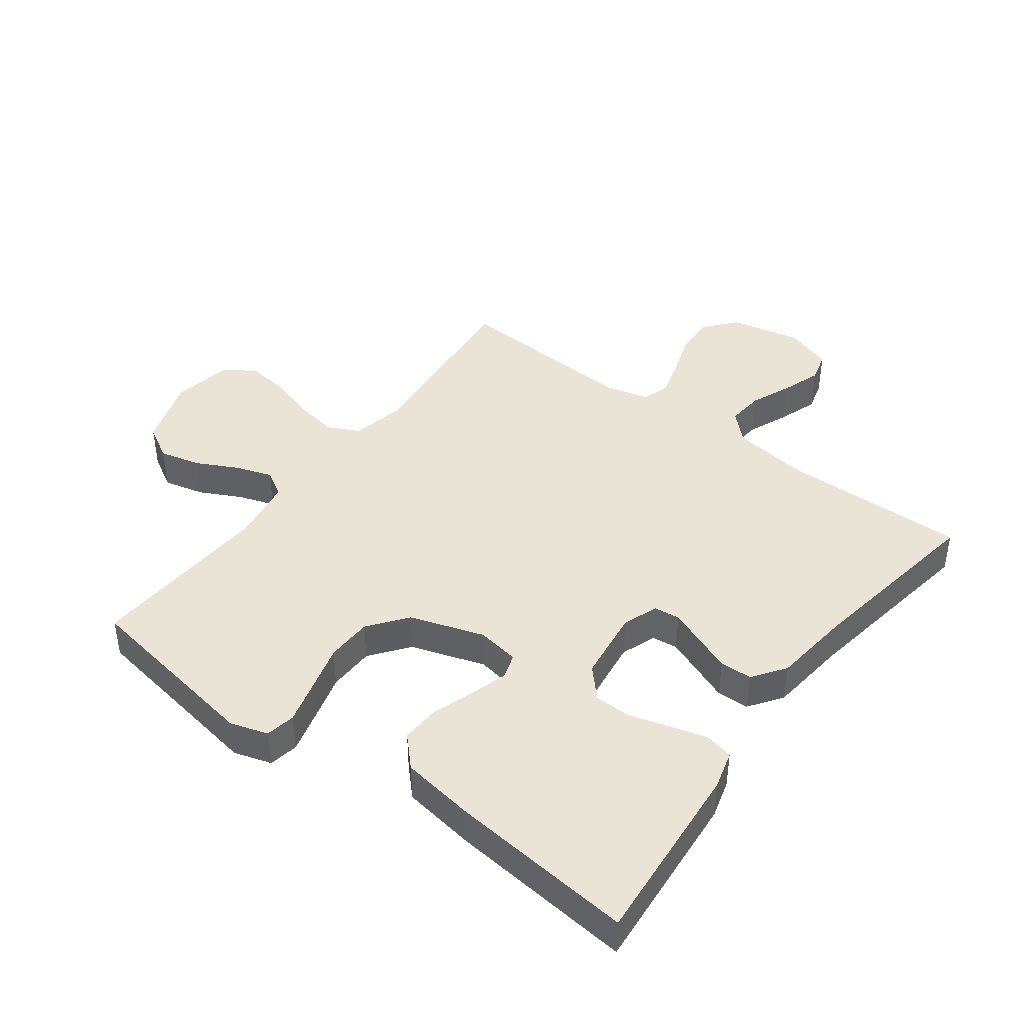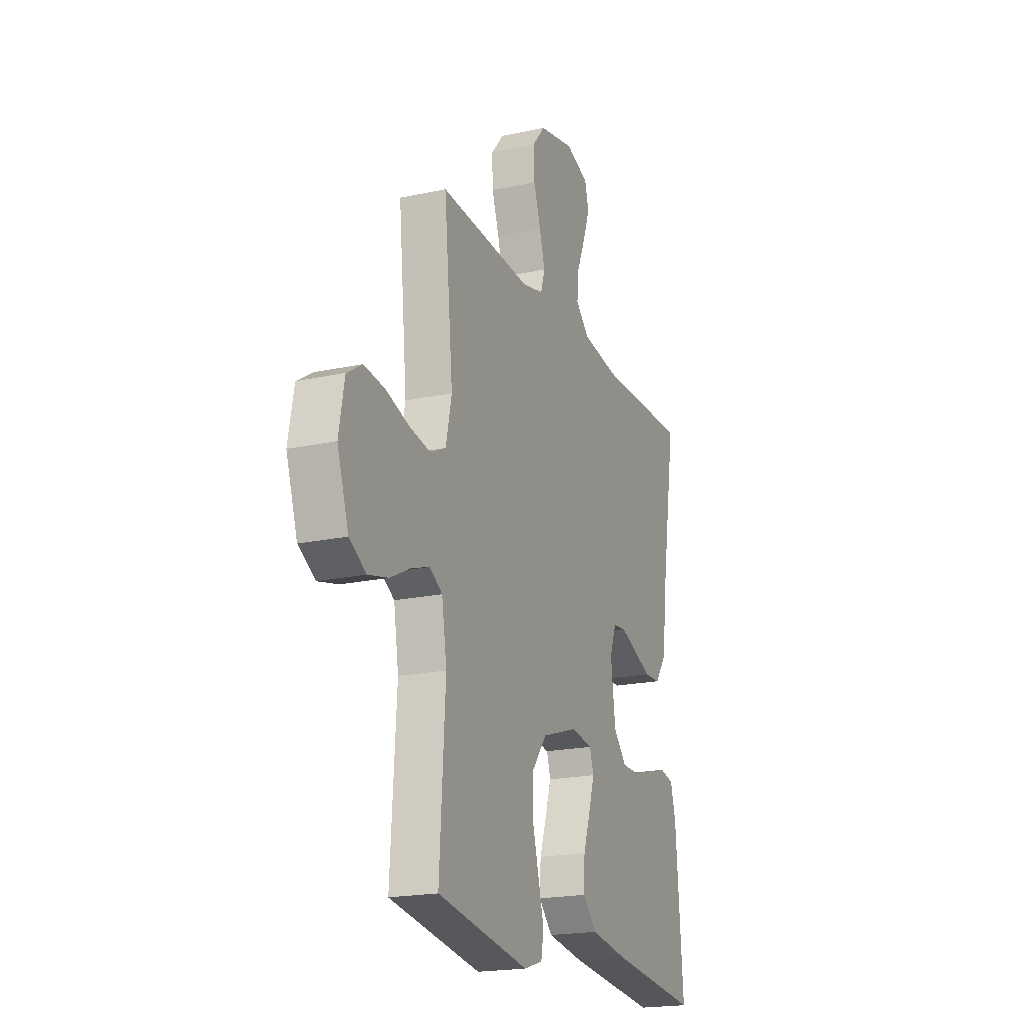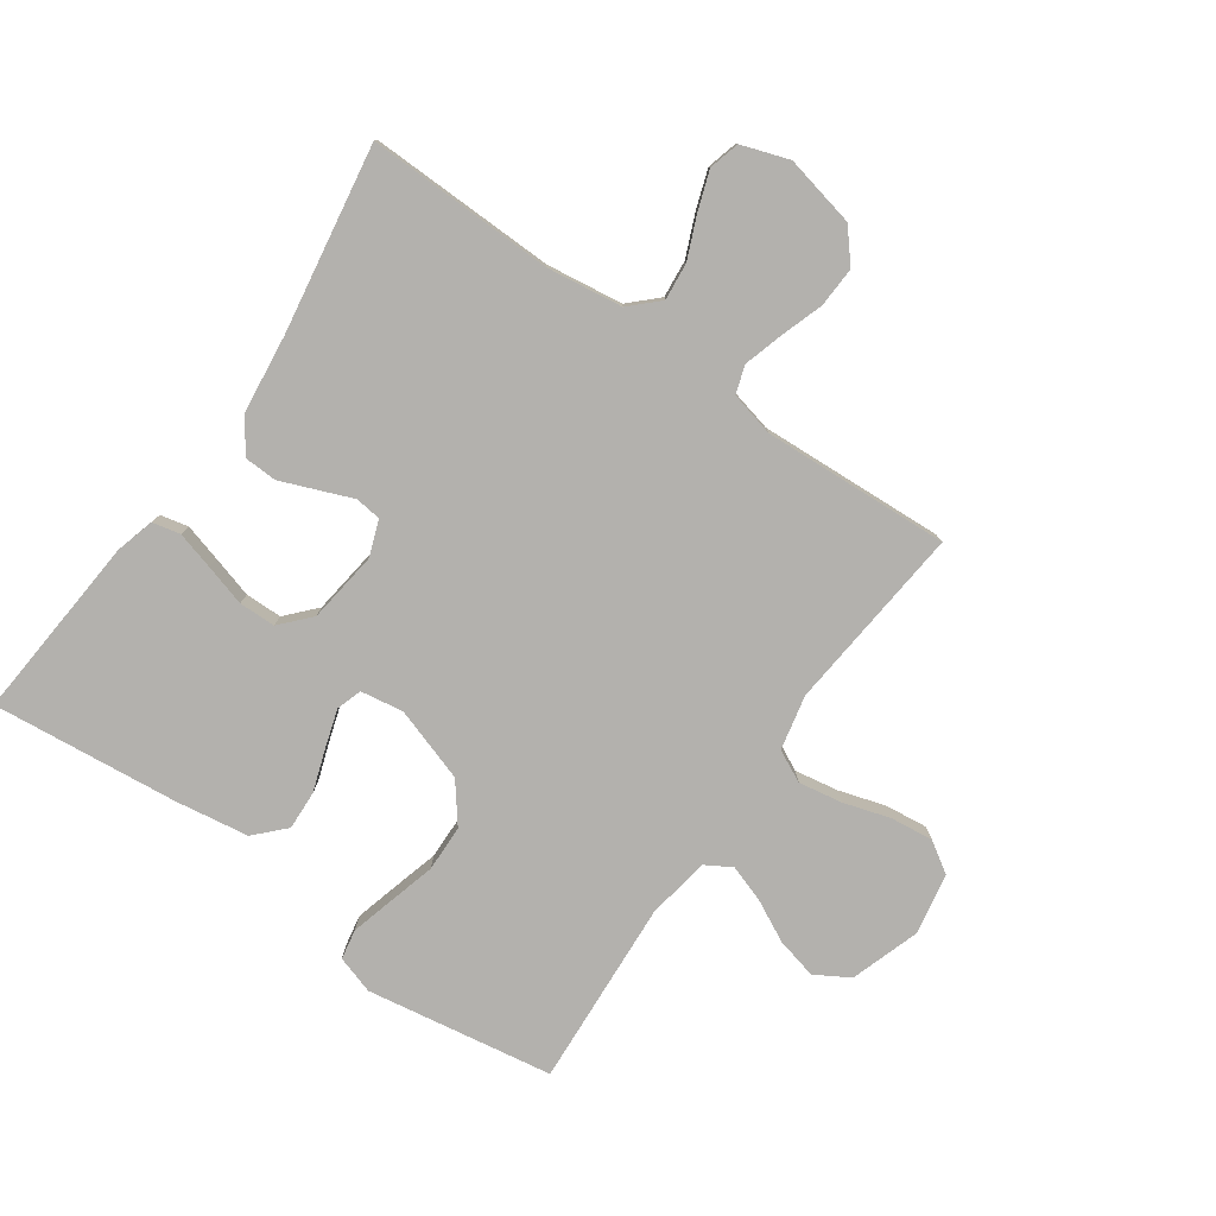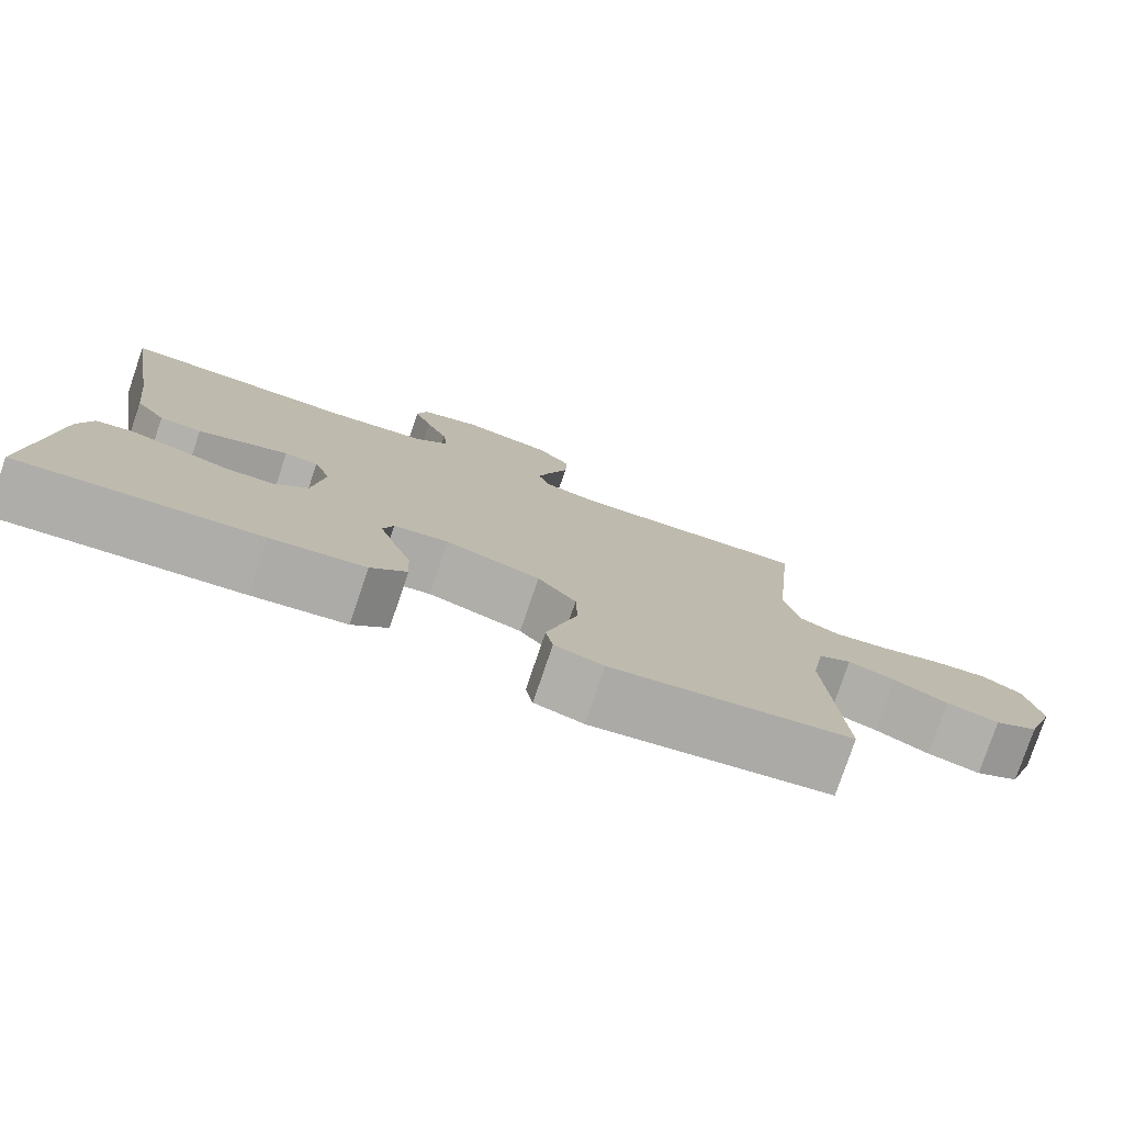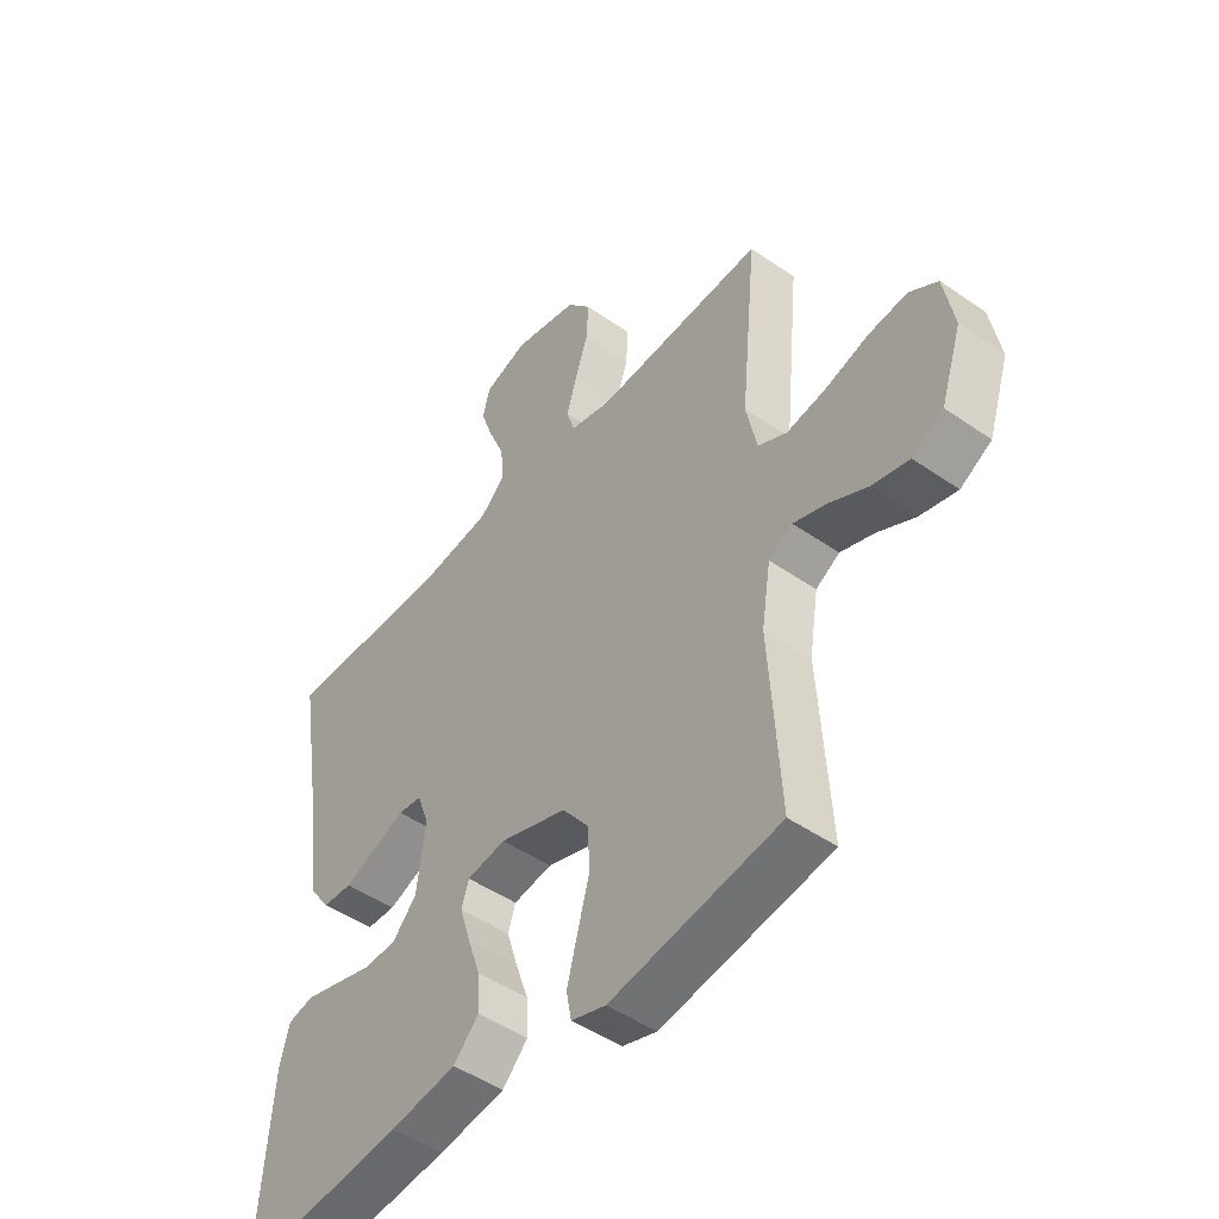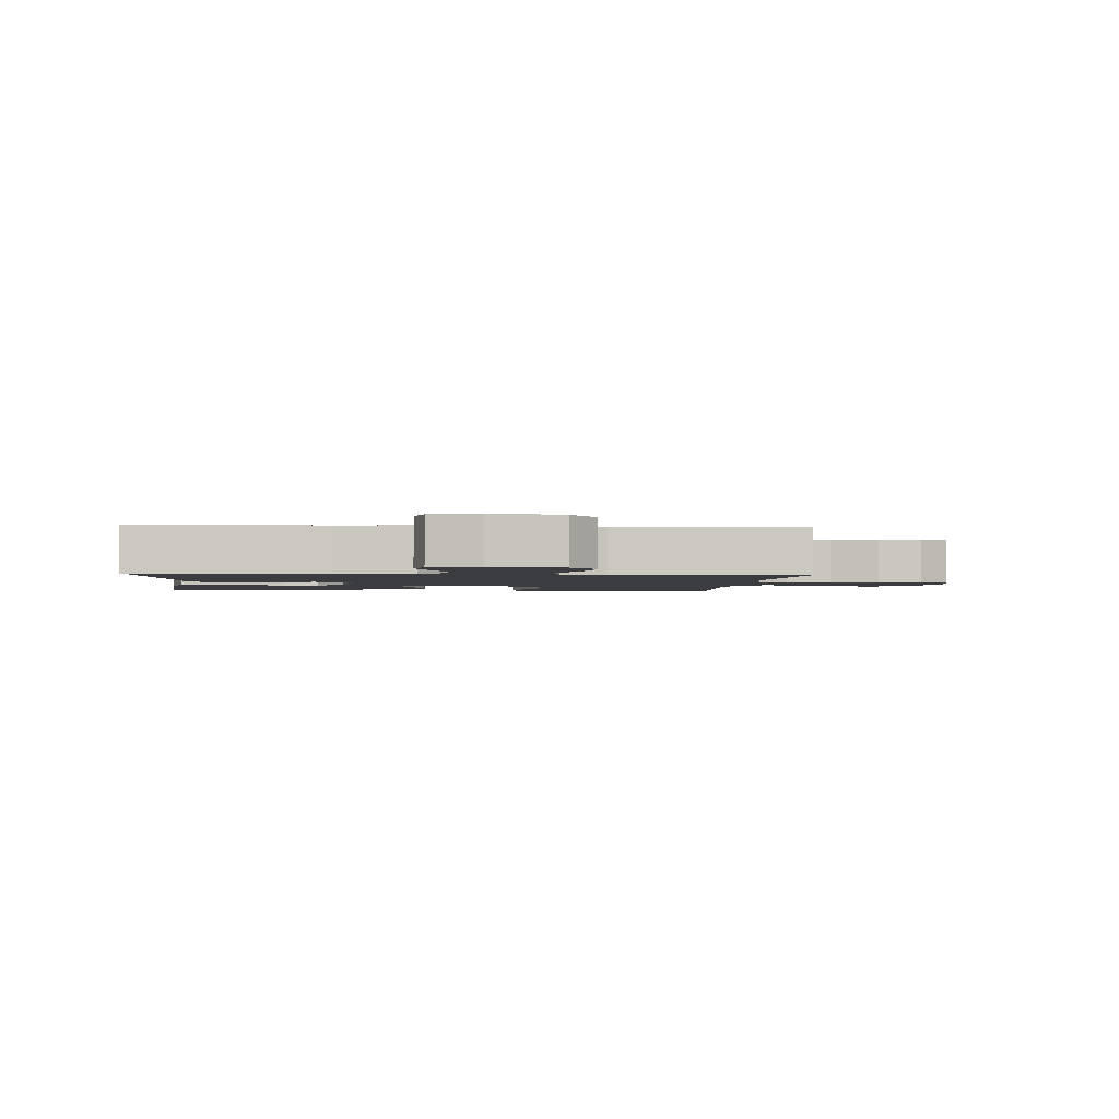
<metadata>
{"format":"obj","ext":"obj","renderer":"f3d","projection":"perspective","resolution":1024,"background":"white","views":[{"elev":42.6,"azim":-143.3,"up":"+Y"},{"elev":-19.9,"azim":111.9,"up":"+Z"},{"elev":-79.2,"azim":-35.1,"up":"+Y"},{"elev":-78.6,"azim":-18.8,"up":"+Z"},{"elev":-47.8,"azim":52.0,"up":"+Z"},{"elev":-2.1,"azim":-5.2,"up":"+Y"}]}
</metadata>
<code>
v 0.5 0.07 -0.5
v 0.2 0.07 -0.549
v 0.139 0.07 -0.53
v 0.13 0.07 -0.482
v 0.148 0.07 -0.414
v 0.169 0.07 -0.337
v 0.167 0.07 -0.262
v 0.119 0.07 -0.2
v 0 0.07 -0.161
v -0.069 0.07 -0.172
v -0.082 0.07 -0.213
v -0.063 0.07 -0.274
v -0.04 0.07 -0.341
v -0.037 0.07 -0.404
v -0.082 0.07 -0.451
v -0.2 0.07 -0.469
v -0.5 0.07 -0.5
v -0.476 0.07 -0.2
v -0.459 0.07 -0.138
v -0.414 0.07 -0.128
v -0.353 0.07 -0.145
v -0.287 0.07 -0.164
v -0.228 0.07 -0.163
v -0.185 0.07 -0.116
v -0.17 0.07 0
v -0.191 0.07 0.057
v -0.233 0.07 0.062
v -0.288 0.07 0.04
v -0.346 0.07 0.017
v -0.398 0.07 0.019
v -0.436 0.07 0.072
v -0.451 0.07 0.2
v -0.5 0.07 0.5
v -0.2 0.07 0.494
v -0.077 0.07 0.511
v -0.033 0.07 0.554
v -0.039 0.07 0.614
v -0.067 0.07 0.68
v -0.089 0.07 0.743
v -0.076 0.07 0.792
v 0 0.07 0.818
v 0.115 0.07 0.793
v 0.158 0.07 0.742
v 0.155 0.07 0.677
v 0.132 0.07 0.608
v 0.114 0.07 0.546
v 0.128 0.07 0.501
v 0.2 0.07 0.484
v 0.5 0.07 0.5
v 0.471 0.07 0.2
v 0.49 0.07 0.112
v 0.541 0.07 0.087
v 0.611 0.07 0.099
v 0.686 0.07 0.122
v 0.755 0.07 0.13
v 0.805 0.07 0.098
v 0.823 0.07 0
v 0.786 0.07 -0.112
v 0.731 0.07 -0.144
v 0.665 0.07 -0.128
v 0.598 0.07 -0.094
v 0.539 0.07 -0.074
v 0.497 0.07 -0.099
v 0.481 0.07 -0.2
v 0.5 0 -0.5
v 0.2 0 -0.549
v 0.139 0 -0.53
v 0.13 0 -0.482
v 0.148 0 -0.414
v 0.169 0 -0.337
v 0.167 0 -0.262
v 0.119 0 -0.2
v 0 0 -0.161
v -0.069 0 -0.172
v -0.082 0 -0.213
v -0.063 0 -0.274
v -0.04 0 -0.341
v -0.037 0 -0.404
v -0.082 0 -0.451
v -0.2 0 -0.469
v -0.5 0 -0.5
v -0.476 0 -0.2
v -0.459 0 -0.138
v -0.414 0 -0.128
v -0.353 0 -0.145
v -0.287 0 -0.164
v -0.228 0 -0.163
v -0.185 0 -0.116
v -0.17 0 0
v -0.191 0 0.057
v -0.233 0 0.062
v -0.288 0 0.04
v -0.346 0 0.017
v -0.398 0 0.019
v -0.436 0 0.072
v -0.451 0 0.2
v -0.5 0 0.5
v -0.2 0 0.494
v -0.077 0 0.511
v -0.033 0 0.554
v -0.039 0 0.614
v -0.067 0 0.68
v -0.089 0 0.743
v -0.076 0 0.792
v 0 0 0.818
v 0.115 0 0.793
v 0.158 0 0.742
v 0.155 0 0.677
v 0.132 0 0.608
v 0.114 0 0.546
v 0.128 0 0.501
v 0.2 0 0.484
v 0.5 0 0.5
v 0.471 0 0.2
v 0.49 0 0.112
v 0.541 0 0.087
v 0.611 0 0.099
v 0.686 0 0.122
v 0.755 0 0.13
v 0.805 0 0.098
v 0.823 0 0
v 0.786 0 -0.112
v 0.731 0 -0.144
v 0.665 0 -0.128
v 0.598 0 -0.094
v 0.539 0 -0.074
v 0.497 0 -0.099
v 0.481 0 -0.2
f 58 59 60 61
f 58 61 62
f 57 58 62
f 56 57 62
f 53 54 55 56
f 52 53 56 62
f 51 52 62 63
f 48 49 50
f 47 48 50 51
f 42 43 44 45
f 42 45 46
f 41 42 46
f 40 41 46 47
f 37 38 39 40
f 32 33 34
f 32 34 35
f 31 32 35
f 30 31 35 36
f 27 28 29 30
f 19 20 21 22
f 17 18 19 22
f 17 22 23
f 16 17 23 24
f 12 13 14 15
f 11 12 15 16
f 10 11 16 24
f 3 4 5 6
f 1 2 3 6
f 64 1 6 7
f 47 51 63 64
f 37 40 47 64
f 36 37 64 7
f 27 30 36
f 26 27 36
f 25 26 36
f 9 10 24 25
f 8 9 25 36
f 7 8 36
f 125 124 123 122
f 126 125 122
f 126 122 121
f 126 121 120
f 120 119 118 117
f 126 120 117 116
f 127 126 116 115
f 114 113 112
f 115 114 112 111
f 109 108 107 106
f 110 109 106
f 110 106 105
f 111 110 105 104
f 104 103 102 101
f 98 97 96
f 99 98 96
f 99 96 95
f 100 99 95 94
f 94 93 92 91
f 86 85 84 83
f 86 83 82 81
f 87 86 81
f 88 87 81 80
f 79 78 77 76
f 80 79 76 75
f 88 80 75 74
f 70 69 68 67
f 70 67 66 65
f 71 70 65 128
f 128 127 115 111
f 128 111 104 101
f 71 128 101 100
f 100 94 91
f 100 91 90
f 100 90 89
f 89 88 74 73
f 100 89 73 72
f 100 72 71
f 1 65 66 2
f 2 66 67 3
f 3 67 68 4
f 4 68 69 5
f 5 69 70 6
f 6 70 71 7
f 7 71 72 8
f 8 72 73 9
f 9 73 74 10
f 10 74 75 11
f 11 75 76 12
f 12 76 77 13
f 13 77 78 14
f 14 78 79 15
f 15 79 80 16
f 16 80 81 17
f 17 81 82 18
f 18 82 83 19
f 19 83 84 20
f 20 84 85 21
f 21 85 86 22
f 22 86 87 23
f 23 87 88 24
f 24 88 89 25
f 25 89 90 26
f 26 90 91 27
f 27 91 92 28
f 28 92 93 29
f 29 93 94 30
f 30 94 95 31
f 31 95 96 32
f 32 96 97 33
f 33 97 98 34
f 34 98 99 35
f 35 99 100 36
f 36 100 101 37
f 37 101 102 38
f 38 102 103 39
f 39 103 104 40
f 40 104 105 41
f 41 105 106 42
f 42 106 107 43
f 43 107 108 44
f 44 108 109 45
f 45 109 110 46
f 46 110 111 47
f 47 111 112 48
f 48 112 113 49
f 49 113 114 50
f 50 114 115 51
f 51 115 116 52
f 52 116 117 53
f 53 117 118 54
f 54 118 119 55
f 55 119 120 56
f 56 120 121 57
f 57 121 122 58
f 58 122 123 59
f 59 123 124 60
f 60 124 125 61
f 61 125 126 62
f 62 126 127 63
f 63 127 128 64
f 64 128 65 1

</code>
